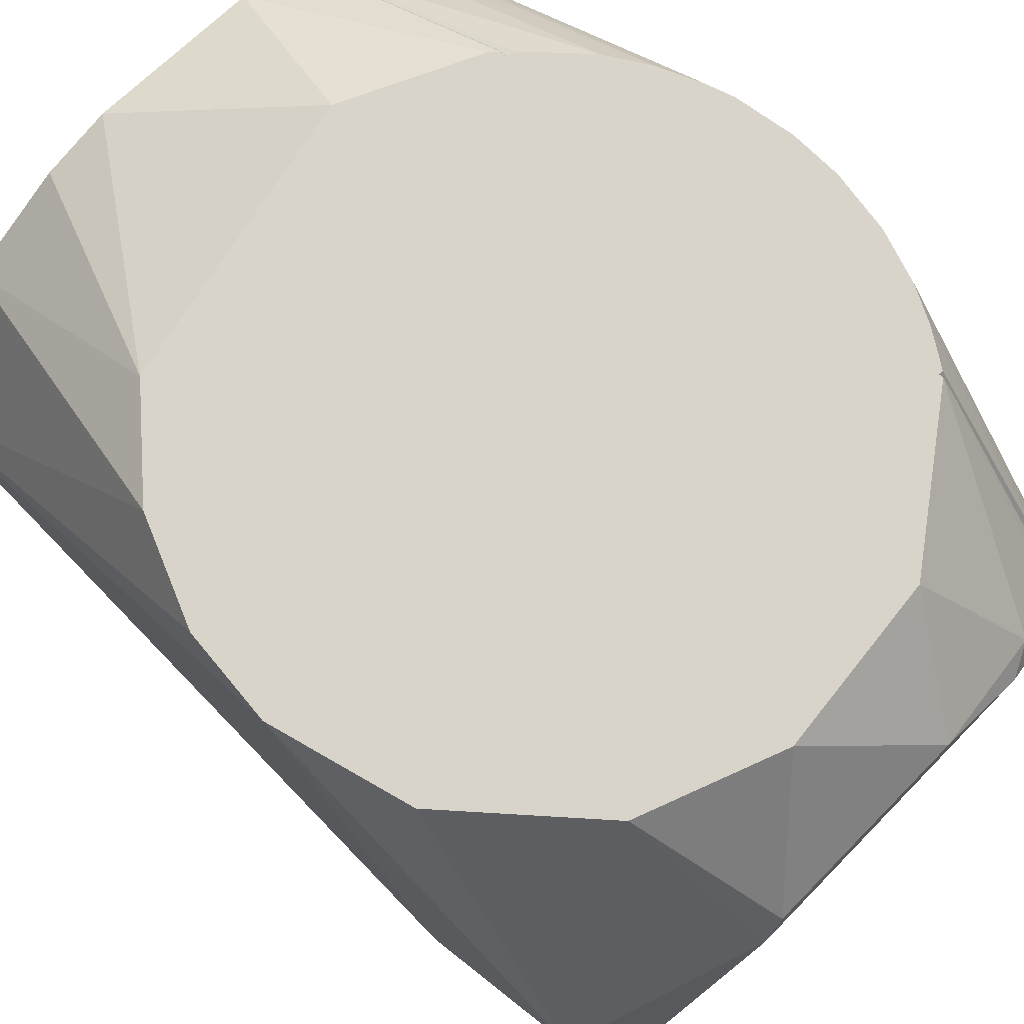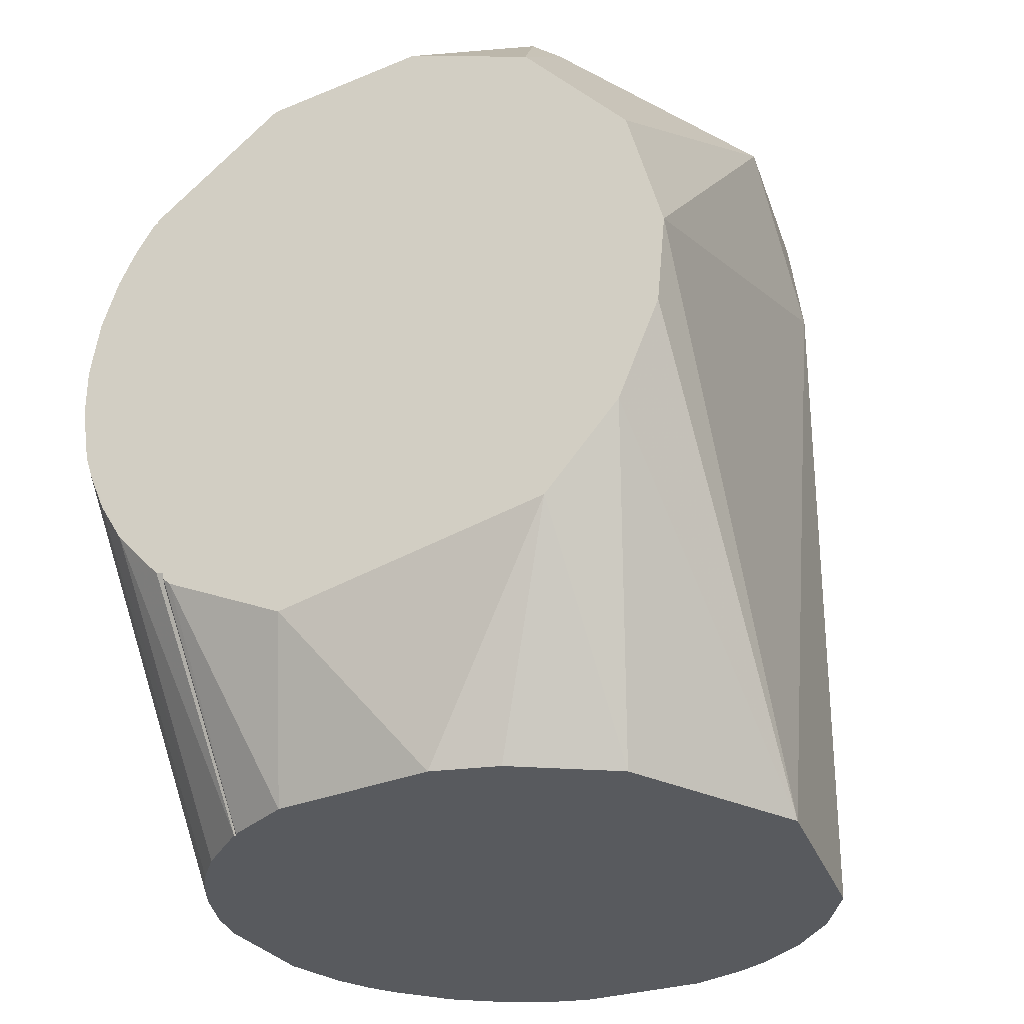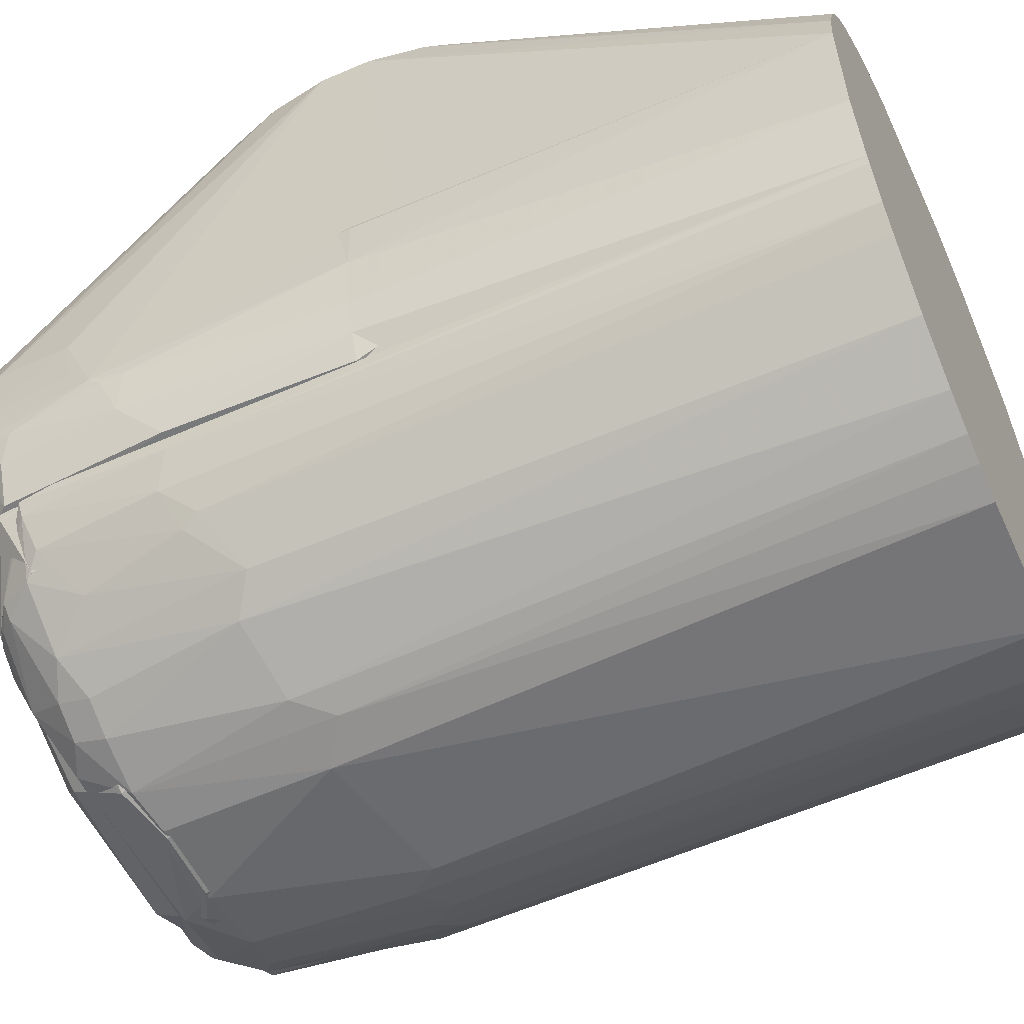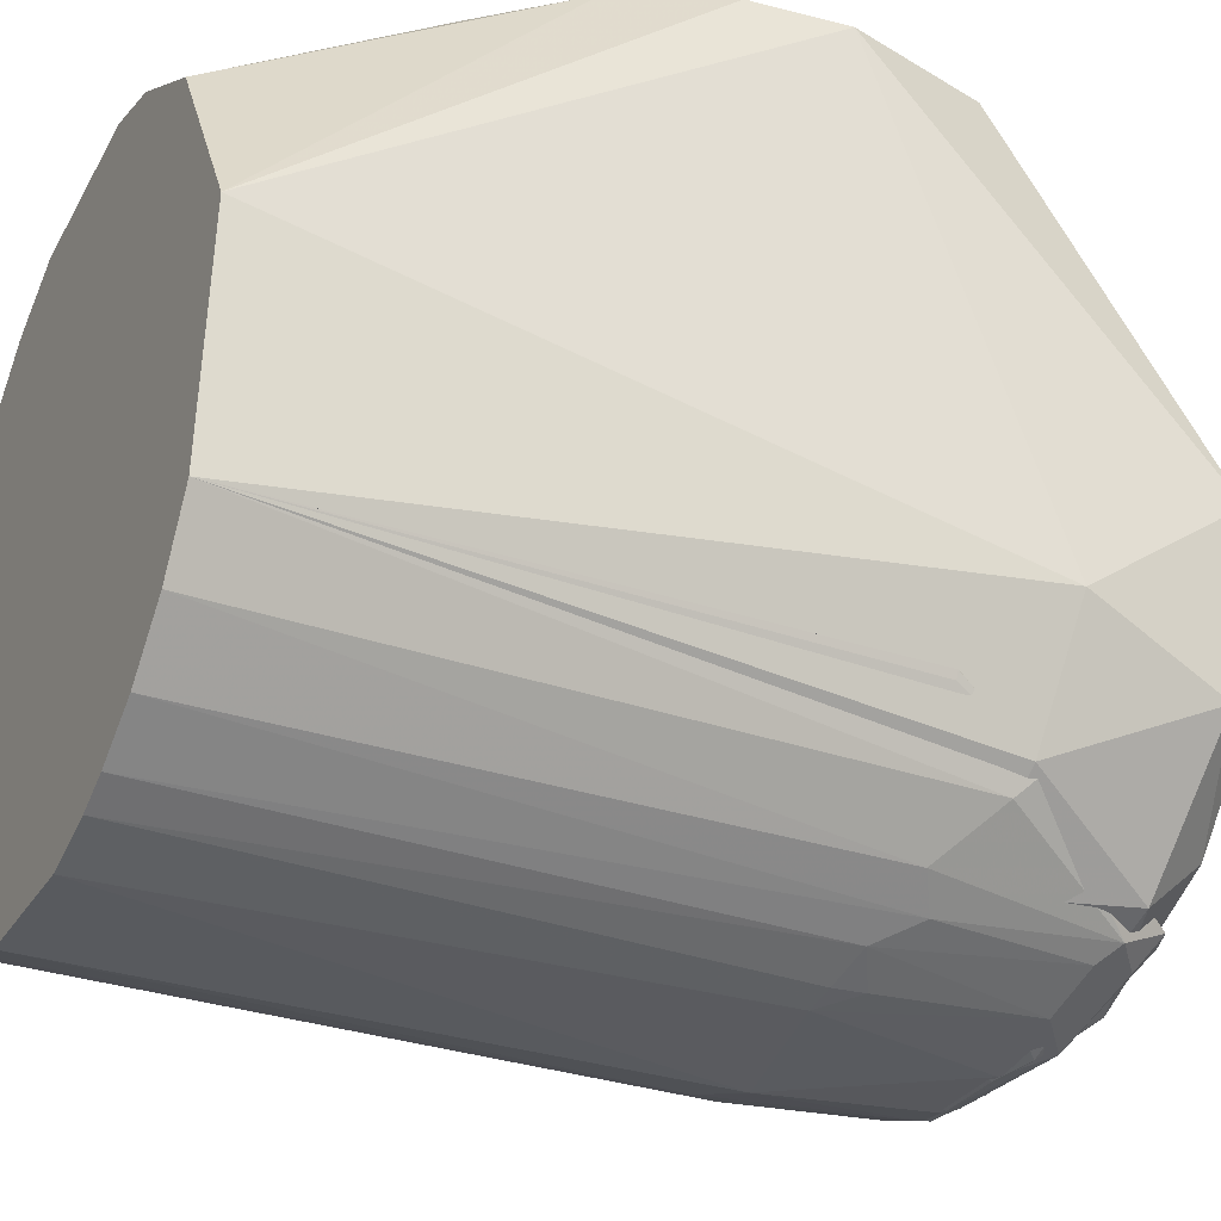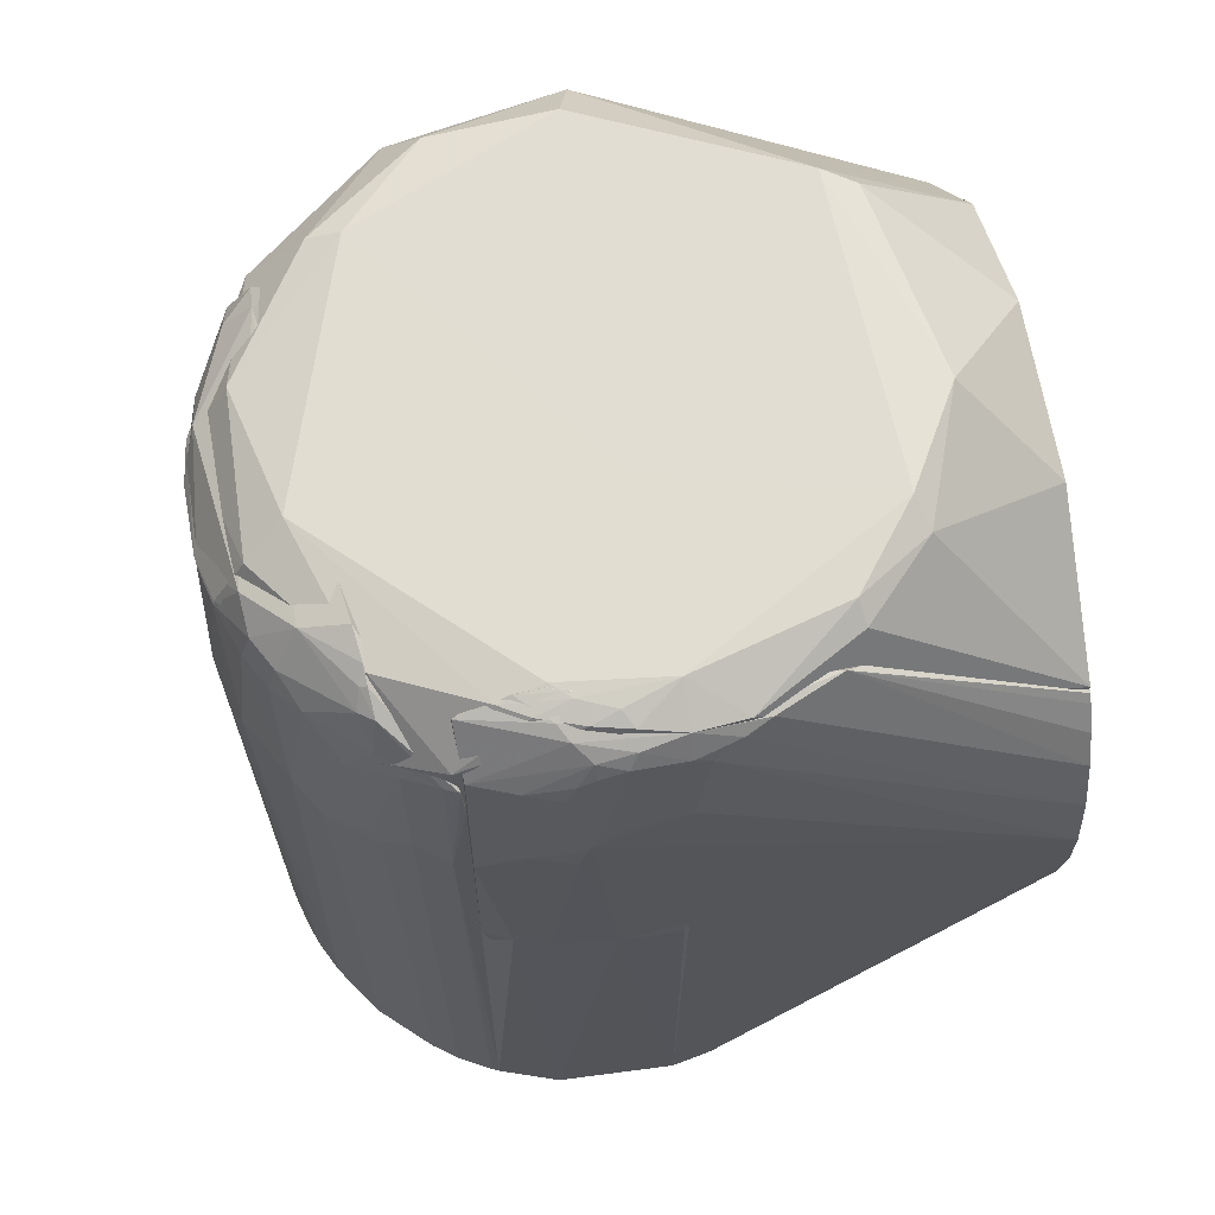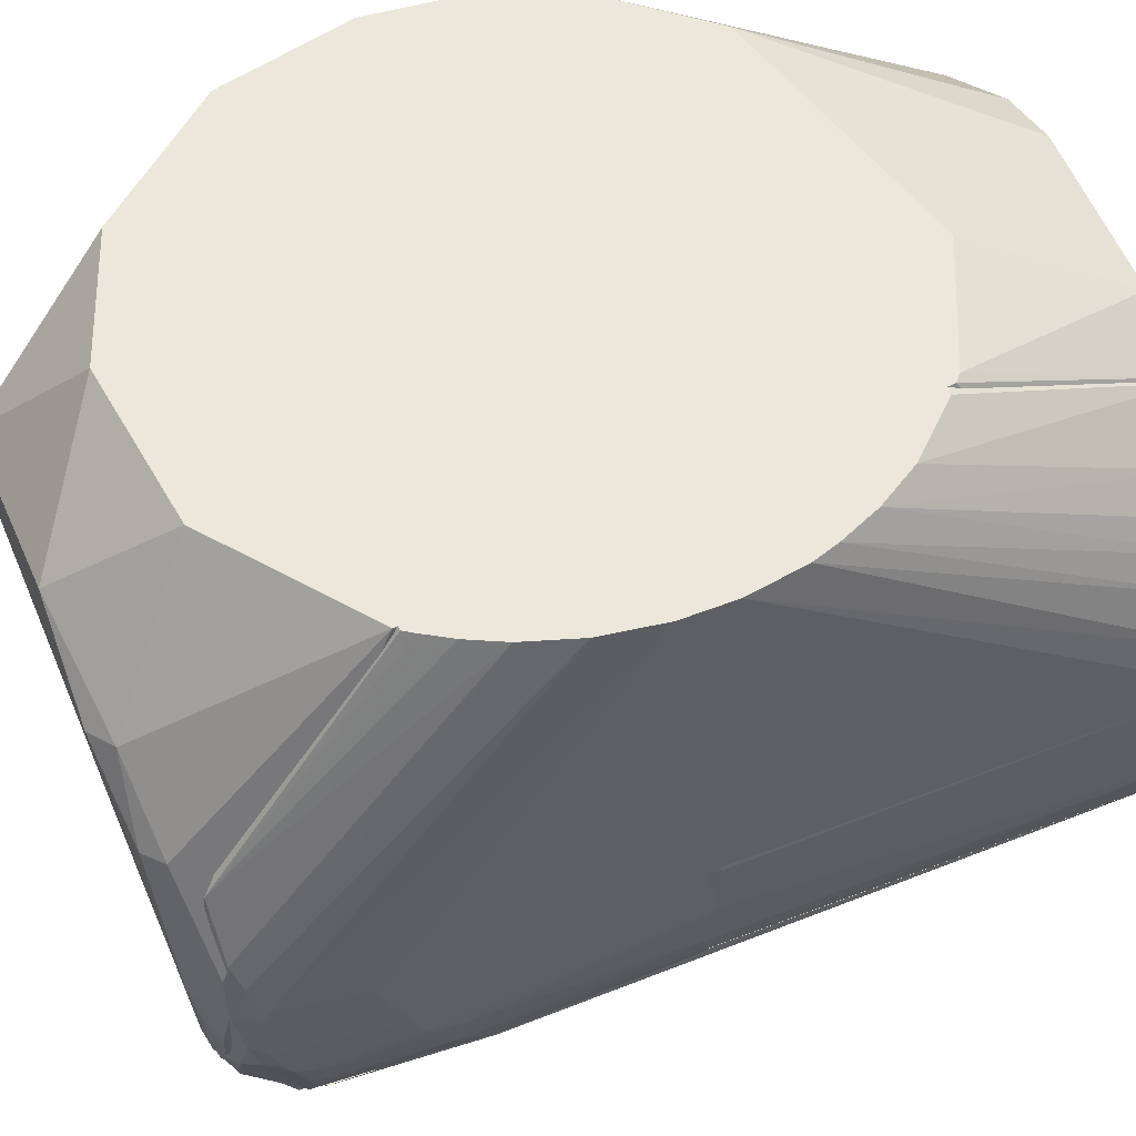
<metadata>
{"format":"obj","ext":"obj","renderer":"f3d","projection":"perspective","resolution":1024,"background":"white","views":[{"elev":74.9,"azim":-45.4,"up":"+Y"},{"elev":-30.8,"azim":-155.1,"up":"+Z"},{"elev":-56.1,"azim":114.6,"up":"+Y"},{"elev":-30.2,"azim":-116.2,"up":"+Y"},{"elev":64.8,"azim":79.3,"up":"+Z"},{"elev":52.5,"azim":67.2,"up":"+Y"}]}
</metadata>
<code>
v 0.02098 0.0337 0.05638
v 0.03887 -0.01984 0.04414
v 0.04458 0.00549 -0.06585
v -0.02967 0.03386 -0.06585
v -0.04105 -0.01514 0.04518
v 0.02862 0.054 -0.03483
v 0.008133 -0.03307 0.05033
v -0.04009 0.054 0.02042
v -0.04078 -0.01903 -0.06585
v 0.01588 0.04199 -0.06585
v 0.03527 0.05399 0.02801
v 0.03615 -0.006045 0.05263
v -0.03641 0.005592 0.05398
v 0.04074 -0.01905 -0.06585
v -0.02748 0.054 -0.0358
v -0.009281 -0.04303 0.03968
v -0.04383 0.009975 -0.06585
v 0.02506 0.03727 -0.06585
v 0.04157 0.005538 0.05088
v -0.006877 0.054 0.04453
v 0.02774 -0.02692 0.04924
v 0.03391 -0.008451 0.05275
v -0.02682 -0.0258 0.05023
v -0.04349 0.00771 0.04765
v 0.0437 -0.01071 -0.0038
v -0.006929 0.04439 -0.06585
v -0.02762 -0.03587 0.02097
v -0.004686 -0.04412 0.03738
v -0.04371 0.05399 -0.01066
v 0.02757 0.054 -0.03579
v 0.04497 0.005524 -0.003799
v 0.03916 -0.004863 0.05155
v 0.03408 0.02593 0.05296
v 0.01591 0.054 0.04212
v -0.01858 0.03685 0.05614
v 0.01165 -0.04244 0.03984
v 0.03632 0.00565 0.05392
v 0.03484 -0.0142 0.05135
v -0.02607 -0.02152 0.05159
v 0.0117 0.004448 0.05403
v -0.03718 -0.01059 0.0515
v -0.01048 -0.03715 0.04804
v -0.04485 -0.008465 0.02571
v 0.04368 -0.0108 -0.06585
v 0.04233 -0.01529 -0.003798
v 0.04482 -0.002667 -0.003801
v -0.01605 0.04198 -0.06585
v -0.03793 -0.0254 0.02287
v -0.02858 -0.03337 0.04171
v -0.03788 0.054 -0.02426
v -0.04496 0.054 0.001957
v 0.01036 0.054 -0.04392
v 0.04103 0.01224 0.05079
v 0.04037 -0.0001425 0.05159
v 0.02497 0.03502 0.05421
v 0.008027 0.04138 0.05617
v -0.02126 0.03269 0.05646
v -0.02513 0.054 0.0375
v 0.03481 -0.02708 0.04099
v 0.004582 -0.0441 0.03743
v 0.01136 -0.03817 0.04704
v 0.03135 0.02537 0.05505
v 0.03825 -0.00138 0.05261
v 0.03702 -0.01061 0.05137
f 11 3 6
f 14 9 3
f 17 4 9
f 18 6 3
f 18 3 9
f 18 9 4
f 26 18 4
f 26 10 18
f 28 9 14
f 28 27 9
f 28 16 27
f 30 18 10
f 30 6 18
f 31 3 11
f 34 11 6
f 34 6 30
f 34 30 15
f 34 15 8
f 37 22 12
f 38 12 22
f 38 21 2
f 38 22 7
f 38 7 21
f 39 7 22
f 40 39 22
f 40 37 1
f 40 22 37
f 41 5 23
f 41 24 5
f 41 13 24
f 41 39 13
f 41 23 39
f 42 39 23
f 42 7 39
f 43 17 9
f 43 5 24
f 44 14 3
f 45 25 2
f 45 44 25
f 45 14 44
f 46 19 2
f 46 2 25
f 46 31 19
f 46 25 44
f 46 44 3
f 46 3 31
f 47 26 4
f 47 4 15
f 47 15 26
f 48 9 27
f 48 43 9
f 48 5 43
f 49 23 5
f 49 48 27
f 49 5 48
f 49 27 16
f 49 42 23
f 49 16 42
f 50 15 4
f 50 4 17
f 50 17 29
f 51 24 8
f 51 8 15
f 51 50 29
f 51 15 50
f 51 43 24
f 51 29 17
f 51 17 43
f 52 30 10
f 52 10 26
f 52 26 15
f 52 15 30
f 53 31 11
f 53 19 31
f 53 11 33
f 53 37 19
f 54 32 2
f 54 2 19
f 54 19 37
f 55 33 11
f 55 11 34
f 56 34 20
f 56 55 34
f 56 1 55
f 56 20 35
f 57 56 35
f 57 1 56
f 57 40 1
f 57 13 39
f 57 39 40
f 57 24 13
f 57 8 24
f 58 35 20
f 58 57 35
f 58 8 57
f 58 34 8
f 58 20 34
f 59 36 14
f 59 2 21
f 59 21 36
f 59 45 2
f 59 14 45
f 60 28 14
f 60 14 36
f 60 16 28
f 61 36 21
f 61 21 7
f 61 7 42
f 61 42 16
f 61 60 36
f 61 16 60
f 62 1 37
f 62 55 1
f 62 33 55
f 62 53 33
f 62 37 53
f 63 37 12
f 63 12 32
f 63 54 37
f 63 32 54
f 64 32 12
f 64 12 38
f 64 38 2
f 64 2 32
v 0.03741 0.02308 0.05045
v 0.0433 -0.007105 0.04529
v 0.0448 0.054 -0.003745
v 0.0256 0.03692 -0.06585
v 0.02475 -0.01876 0.02321
v 0.04458 0.00549 -0.06585
v 0.02475 0.054 0.02811
v 0.04352 0.007628 0.0468
v 0.0343 -0.01227 0.05201
v 0.04488 -0.005773 0.0308
v 0.03895 0.02251 -0.06585
v 0.02357 0.005518 -0.06585
v 0.03888 0.054 0.02274
v 0.02357 0.054 -0.03453
v 0.04129 -0.01885 0.02118
v 0.02476 0.003818 0.03233
v 0.03438 -0.008789 0.0526
v 0.04484 0.005476 -0.009661
v 0.04337 -0.001378 0.04769
v 0.04468 0.005614 0.03561
v 0.03994 0.05399 -0.02073
v 0.04355 0.01112 -0.06585
v 0.0358 0.05399 0.02743
v 0.04353 0.054 0.01127
v 0.02357 0.03152 -0.06585
v 0.02357 0.03152 -0.003799
v 0.03486 -0.01892 0.04963
v 0.04221 -0.0129 0.04328
v 0.0437 -0.01071 -0.0038
v 0.02475 -0.0193 -0.003799
v 0.03189 -0.01462 0.04839
v 0.03561 0.01269 0.05016
v 0.04482 -0.002667 -0.003801
v 0.04483 0.054 0.003168
v 0.04332 -0.004918 0.04649
v 0.04157 0.005538 0.05088
v 0.04468 -0.002621 0.03396
v 0.04342 0.005449 0.04769
v 0.03301 0.03049 -0.06585
v 0.02982 0.054 -0.03367
v 0.04352 0.054 -0.01163
v 0.03665 0.05399 0.02622
v 0.04094 0.01454 0.04996
v 0.02357 0.005518 -0.03453
v 0.02357 0.054 -0.003799
v 0.04015 -0.007039 0.05033
v 0.04342 -0.01298 0.0269
v 0.04346 -0.008395 0.04222
v 0.03986 -0.01863 0.04319
v 0.04063 -0.01899 -0.0038
v 0.03195 -0.0135 0.04865
v 0.04475 -0.007299 0.02587
v 0.03535 -0.006276 0.05277
v 0.04227 -0.0002405 0.04968
v 0.03667 0.02611 -0.06585
v 0.03646 0.054 -0.02646
v 0.04124 0.01792 -0.06585
v 0.04234 0.054 -0.01518
v 0.04118 0.054 0.01819
v 0.04226 0.01119 0.04886
v 0.0381 -0.0083 0.0514
v 0.04232 -0.004914 0.04855
v 0.04233 -0.01529 -0.003798
v 0.04467 -0.007263 0.02929
f 76 68 70
f 82 70 67
f 86 67 70
f 87 77 71
f 87 71 65
f 89 78 68
f 89 68 76
f 90 69 80
f 90 89 76
f 90 78 89
f 94 76 70
f 94 91 69
f 95 80 69
f 95 91 73
f 95 69 91
f 96 81 65
f 96 65 71
f 96 71 81
f 97 82 74
f 97 70 82
f 97 93 70
f 98 82 67
f 98 74 82
f 98 84 74
f 98 67 78
f 98 88 72
f 98 72 84
f 99 66 74
f 99 74 83
f 101 84 83
f 101 83 74
f 101 74 84
f 102 84 72
f 102 83 84
f 104 68 78
f 105 67 86
f 106 87 65
f 106 65 77
f 106 77 87
f 107 65 100
f 108 90 76
f 108 69 90
f 108 94 69
f 108 76 94
f 109 90 80
f 109 80 71
f 109 78 90
f 109 98 78
f 112 74 66
f 112 66 92
f 112 92 111
f 113 91 79
f 113 111 92
f 113 79 111
f 113 110 91
f 114 94 70
f 114 79 91
f 114 91 94
f 115 81 71
f 115 71 80
f 115 80 95
f 115 95 73
f 115 73 81
f 116 97 74
f 116 93 97
f 116 111 93
f 117 100 65
f 117 65 81
f 117 81 73
f 118 102 100
f 118 83 102
f 118 100 110
f 119 103 85
f 119 85 75
f 119 68 103
f 119 70 68
f 120 103 68
f 120 85 103
f 120 68 104
f 120 104 78
f 120 78 67
f 121 105 86
f 121 119 75
f 121 86 70
f 121 70 119
f 122 75 85
f 122 85 120
f 122 120 67
f 122 67 105
f 122 121 75
f 122 105 121
f 123 77 65
f 123 65 107
f 123 88 98
f 123 71 77
f 123 109 71
f 123 98 109
f 124 72 88
f 124 123 107
f 124 88 123
f 124 102 72
f 124 107 100
f 124 100 102
f 125 73 91
f 125 91 110
f 125 117 73
f 125 110 100
f 125 100 117
f 126 99 83
f 126 118 110
f 126 83 118
f 126 66 99
f 126 92 66
f 126 113 92
f 126 110 113
f 127 111 79
f 127 93 111
f 127 79 114
f 127 114 70
f 127 70 93
f 128 112 111
f 128 74 112
f 128 116 74
f 128 111 116
v 0.02239 -0.02758 0.05057
v 0.0399 -0.0192 0.04109
v -0.03553 -0.01917 0.02304
v -0.04078 -0.01903 -0.06585
v 0.01369 -0.04279 -0.06585
v 0.04032 -0.01885 0.03634
v 0.02265 -0.03798 0.03858
v -0.01625 -0.04282 0.01576
v -0.04073 -0.019 0.01275
v 0.04074 -0.01905 -0.06585
v 0.03072 -0.02862 0.04604
v 0.03532 -0.02883 0.01862
v -0.01722 -0.04152 -0.06585
v 0.006825 -0.04522 0.01483
v -0.02058 -0.03672 0.04482
v -0.02968 -0.035 0.01496
v 0.02899 -0.02703 0.04854
v 0.01367 -0.03929 0.04505
v 0.04028 -0.02111 0.02101
v 0.03179 -0.03118 0.03513
v 0.0287 -0.03469 -0.06585
v 0.01601 -0.04277 0.01582
v -0.009294 -0.04398 -0.06585
v -0.02328 -0.0328 0.04748
v -0.005764 -0.04398 0.03743
v -0.03563 -0.0287 0.02153
v -0.02289 -0.03799 0.03853
v -0.02153 -0.04047 0.01267
v -0.02871 -0.03464 -0.06585
v 0.03217 -0.02679 0.04635
v 0.0267 -0.02709 0.04959
v 0.02262 -0.03675 0.04284
v 0.01138 -0.04269 0.03858
v 0.03643 -0.02534 0.03971
v 0.03775 -0.02451 -0.06585
v 0.02945 -0.03493 0.01479
v 0.01254 -0.04403 0.01116
v 0.02162 -0.03942 -0.06585
v 0.009167 -0.04398 -0.06585
v -0.01257 -0.04412 0.01113
v -0.01992 -0.03295 0.04866
v -0.0371 -0.02583 0.02452
v -0.009274 -0.04184 0.04286
v -0.0403 -0.01999 0.01275
v -0.02541 -0.0361 0.04071
v -0.01611 -0.04148 0.03734
v -0.01605 -0.04293 0.01159
v -0.0254 -0.0381 0.01769
v -0.0218 -0.03927 -0.06585
v -0.03547 -0.02768 -0.06585
v 0.02873 -0.02793 0.0481
v 0.02058 -0.03352 0.04801
v 0.02721 -0.03459 0.04083
v 0.01829 -0.03903 0.04284
v 0.01814 -0.04034 0.03857
v 0.005621 -0.04398 0.03739
v 0.039 -0.02097 0.04094
v 0.03773 -0.02534 0.02287
v 0.0344 -0.02978 0.02106
v 0.03411 -0.02766 0.04194
v 0.0403 -0.02003 -0.06585
v 0.03531 -0.02779 -0.06585
v 0.02521 -0.03798 0.01773
v 0.01707 -0.04164 -0.06585
f 129 130 131
f 134 131 130
f 137 134 132
f 137 131 134
f 138 132 134
f 147 134 130
f 147 138 134
f 149 133 132
f 151 141 132
f 151 132 133
f 158 130 145
f 159 145 130
f 159 130 129
f 165 161 142
f 165 150 161
f 167 151 133
f 167 142 151
f 167 165 142
f 167 133 165
f 168 141 151
f 168 151 142
f 168 142 153
f 169 129 131
f 169 131 152
f 169 152 143
f 170 152 131
f 170 131 137
f 171 169 143
f 171 146 169
f 172 137 132
f 172 132 154
f 172 170 137
f 172 154 170
f 173 154 144
f 173 170 154
f 173 152 170
f 173 143 152
f 174 153 171
f 174 171 143
f 174 173 155
f 174 143 173
f 174 168 153
f 174 136 168
f 174 156 136
f 174 155 156
f 175 156 141
f 175 136 156
f 175 168 136
f 175 141 168
f 176 156 155
f 176 144 157
f 176 173 144
f 176 155 173
f 177 141 156
f 177 176 157
f 177 156 176
f 177 157 132
f 177 132 141
f 178 154 132
f 178 132 157
f 178 157 144
f 178 144 154
f 179 158 145
f 179 139 158
f 179 145 159
f 180 159 129
f 180 179 159
f 180 160 139
f 180 139 179
f 180 169 146
f 180 129 169
f 181 139 160
f 181 160 135
f 181 164 148
f 182 146 161
f 182 180 146
f 182 160 180
f 182 135 160
f 183 161 150
f 183 182 161
f 183 135 182
f 184 153 142
f 184 142 161
f 184 171 153
f 184 161 146
f 184 146 171
f 185 147 130
f 185 130 158
f 186 185 162
f 186 147 185
f 186 163 147
f 186 140 163
f 187 162 148
f 187 186 162
f 187 140 186
f 187 164 140
f 187 148 164
f 188 158 139
f 188 139 181
f 188 181 148
f 188 148 162
f 188 185 158
f 188 162 185
f 189 138 147
f 189 147 163
f 189 149 132
f 189 132 138
f 190 163 140
f 190 189 163
f 190 149 189
f 190 164 149
f 190 140 164
f 191 150 166
f 191 166 149
f 191 149 164
f 191 183 150
f 191 135 183
f 191 181 135
f 191 164 181
f 192 165 133
f 192 150 165
f 192 166 150
f 192 133 149
f 192 149 166

</code>
